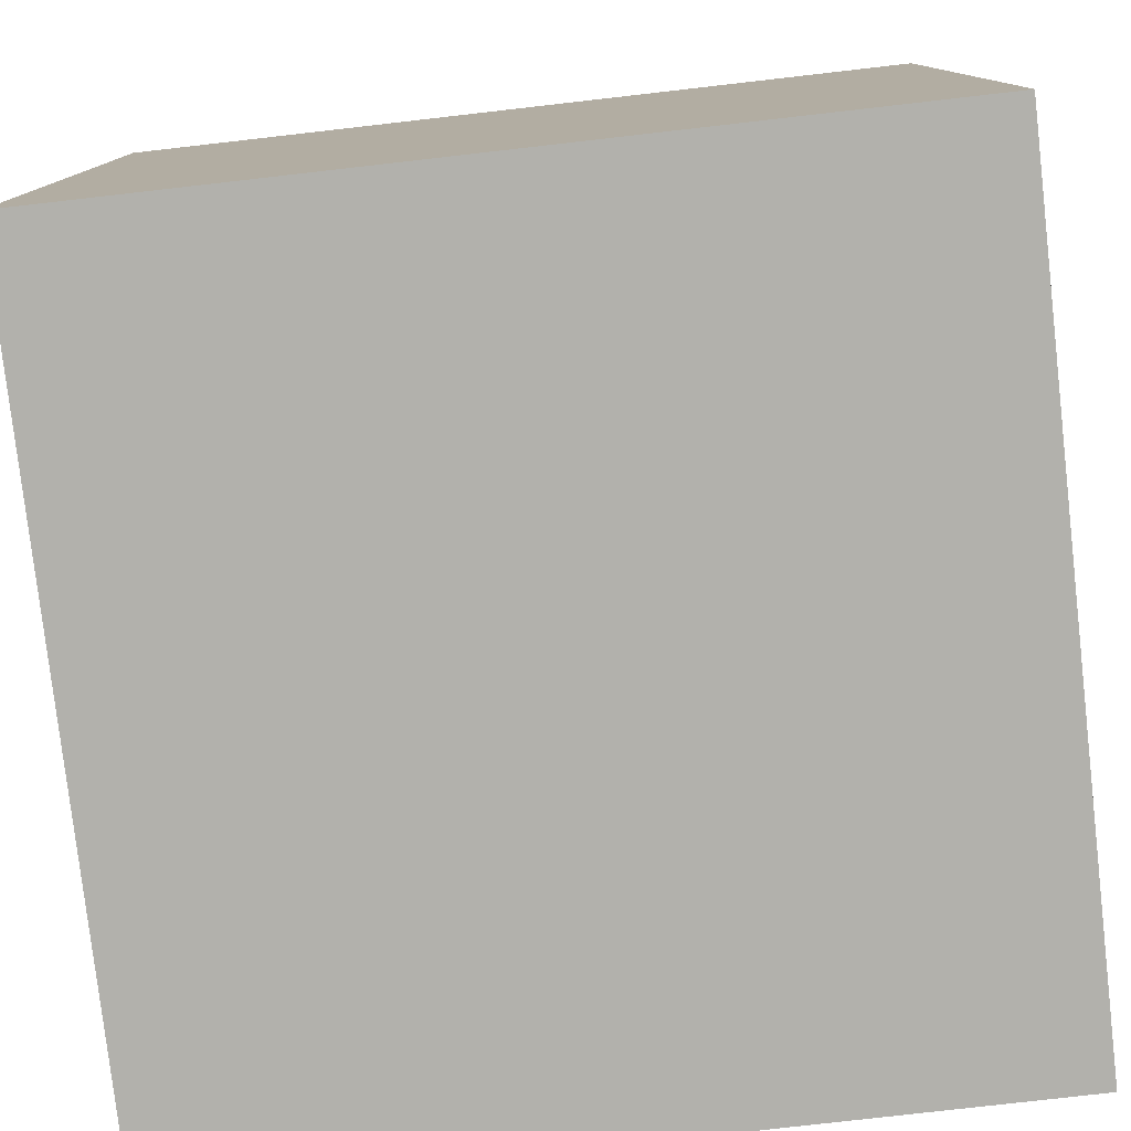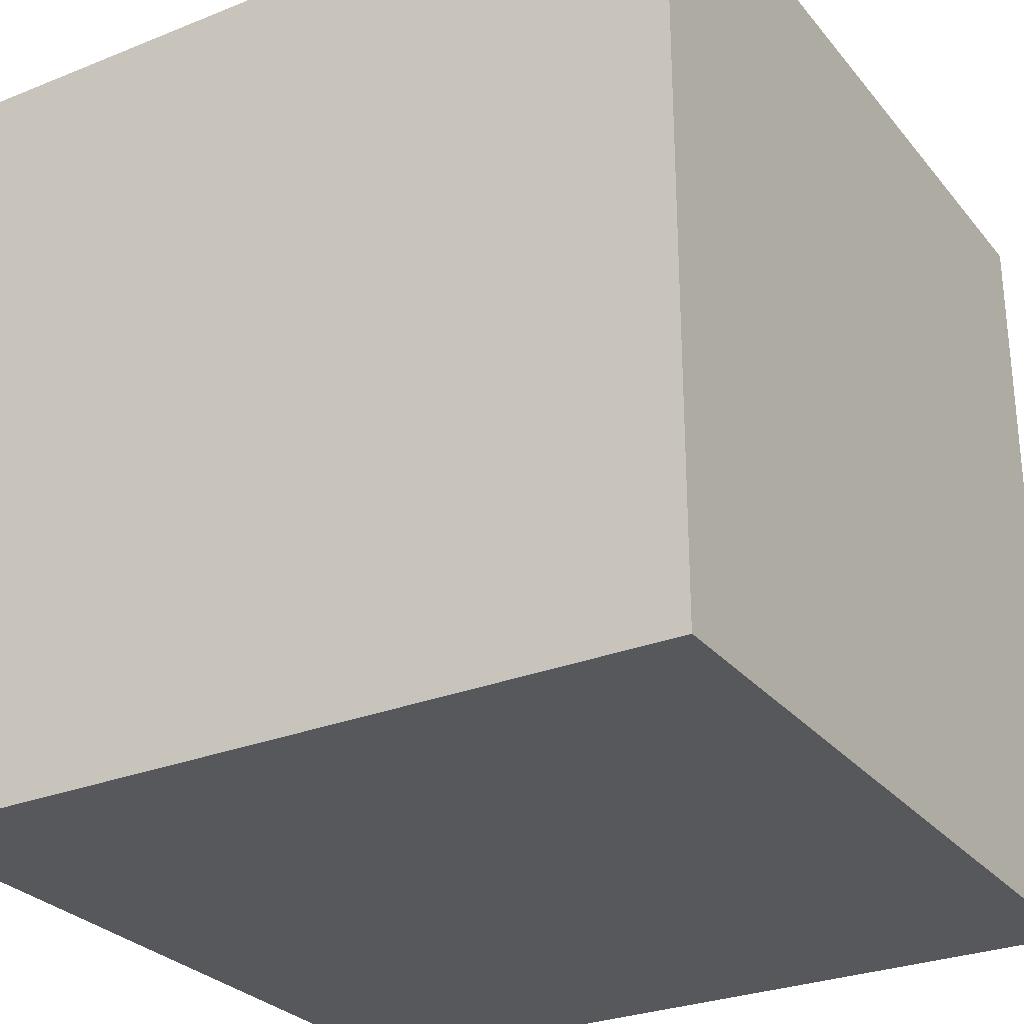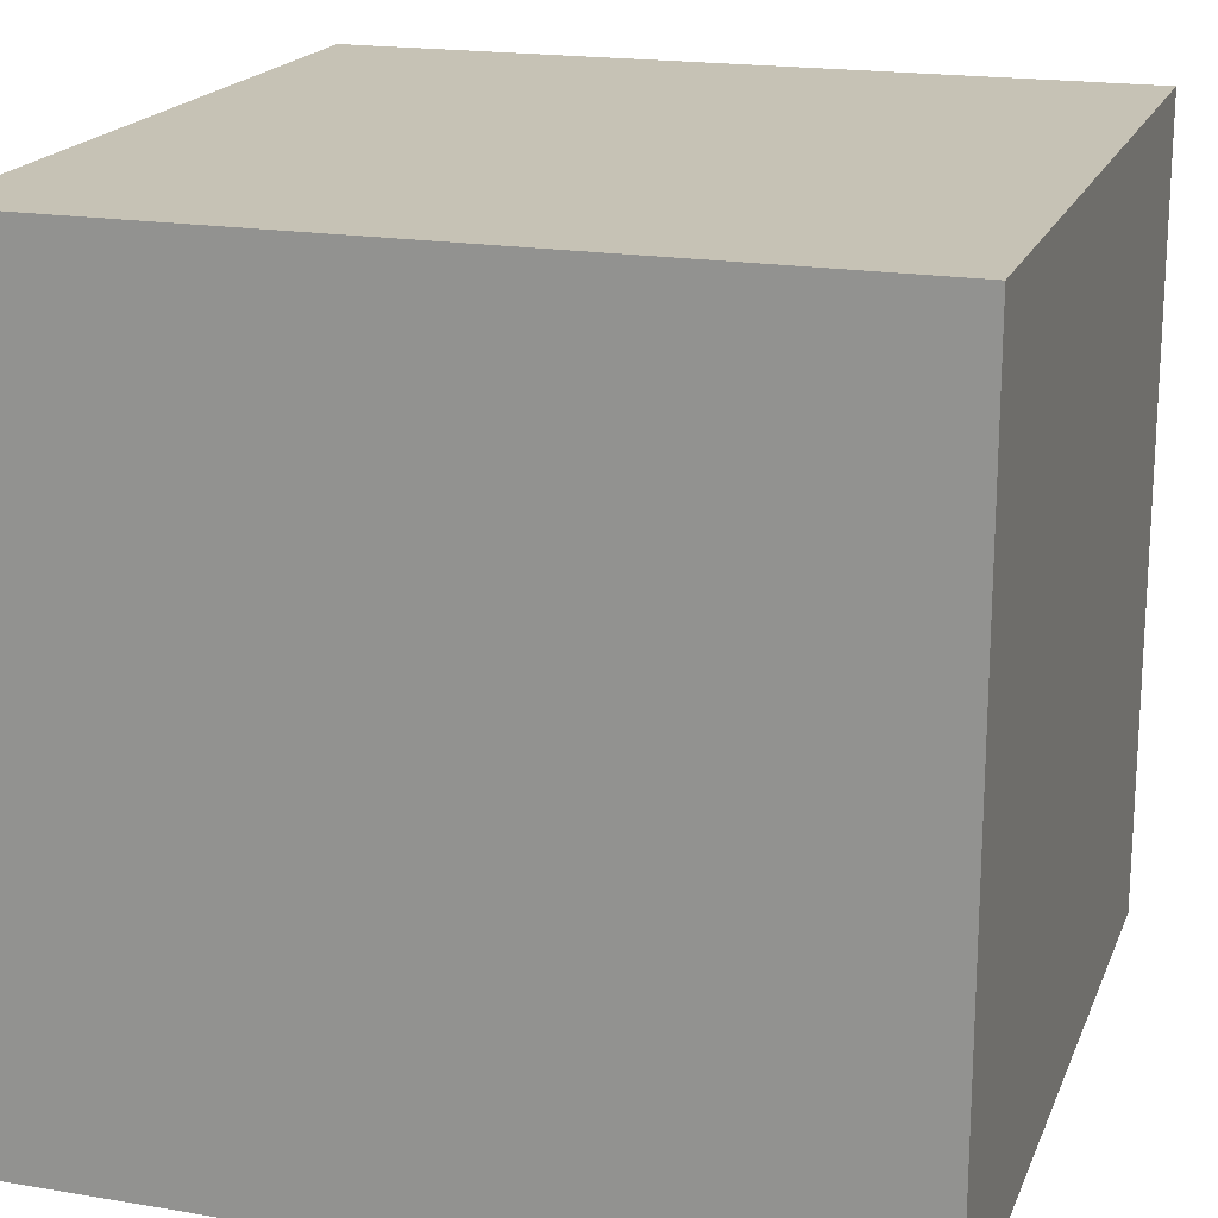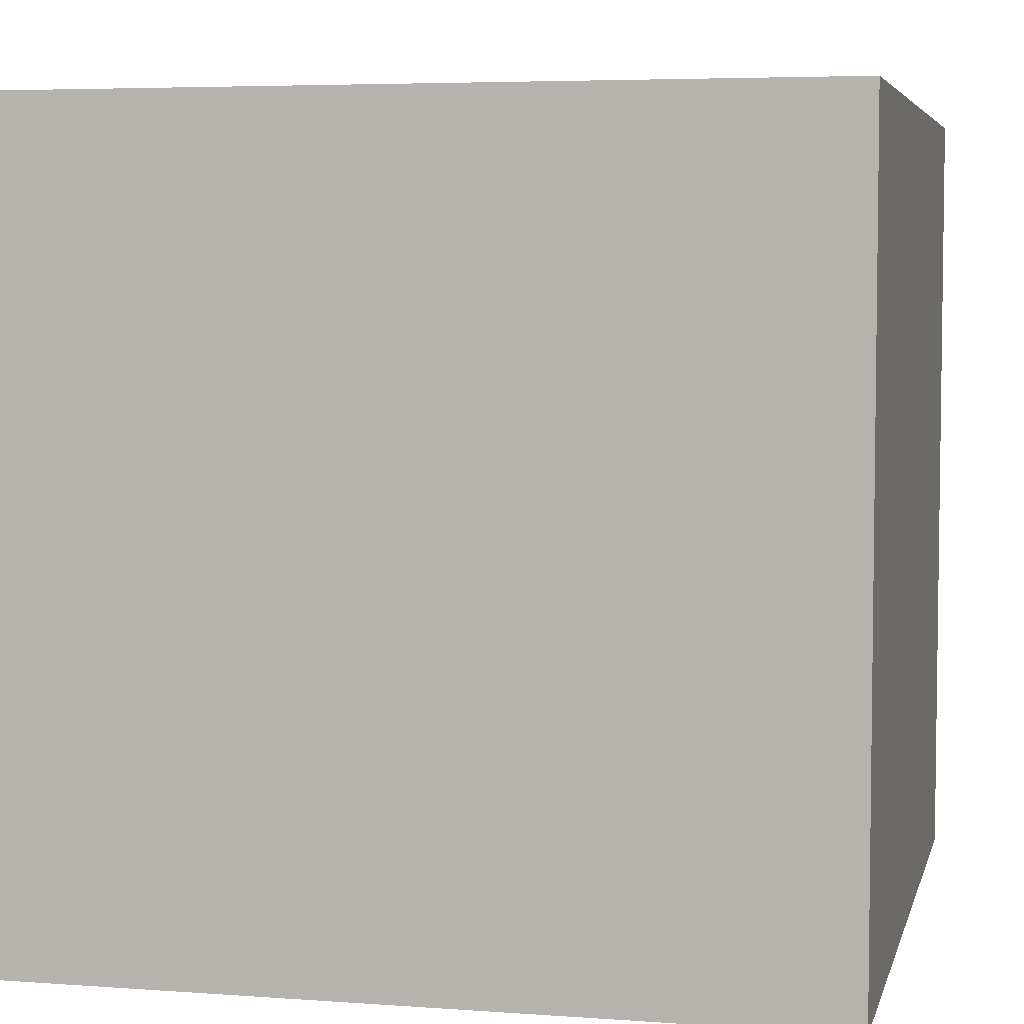
<metadata>
{"format":"obj","ext":"obj","renderer":"f3d","projection":"perspective","resolution":1024,"background":"white","views":[{"elev":-78.9,"azim":-83.5,"up":"+Z"},{"elev":-28.3,"azim":-58.9,"up":"+Y"},{"elev":18.9,"azim":-72.4,"up":"+Z"},{"elev":5.1,"azim":-77.0,"up":"+Y"}]}
</metadata>
<code>
o bell_139
v -1.09 1.5 -0.6723
v -1.09 1.4 -0.6723
v -0.3385 1.5 -0.4725
v -0.3385 1.4 -0.4725
v -0.8351 1.5 -0.8549
v -0.5374 1.5 -0.8177
v -0.5374 1.4 -0.8177
v -1.026 1.5 -0.5735
v -1.026 1.4 -0.5735
v -0.3095 1.5 -0.8271
v -0.3095 1.4 -0.8271
v -0.2827 1.5 -0.4771
v -0.706 1.5 -0.8351
v -0.706 1.4 -0.8351
v -0.7268 1.5 -0.4119
v -0.7268 1.4 -0.4119
v -0.5931 1.5 -0.3015
v -0.9164 1.5 -0.5293
v -0.835 1.4 -0.8549
v -1.146 1.5 -0.8391
v -0.6771 -0 1.5
v -1.5 -1.5 -1.5
v -0.8073 -1.5 -0.1302
v -0.4057 1.5 0.1501
v -0.9443 1.5 -0.5386
v -0.9408 1.5 -0.8746
v -1.5 -1.5 1.5
v -0.4211 1.5 -0.3295
v -0.4211 1.4 -0.3295
v -0.692 1.5 -0.8305
v -0.4036 1.5 -0.3585
v -0.4036 1.4 -0.3585
v -0.692 1.4 -0.8305
v -1.106 1.5 -0.67
v -1.106 1.4 -0.67
v -0.9757 1.5 -0.863
v -0.9757 1.4 -0.863
v -1.069 1.5 -0.6653
v -1.069 1.4 -0.6653
v -0.7827 1.5 -0.4422
v -0.7827 1.4 -0.4422
v 0.638 0.568 -1.5
v 0.1823 0.4818 1.5
v 0.4167 -0 1.5
v 1.5 1.5 1.5
v 0.4167 -0.4688 1.5
v 0.1562 -1.5 -0.8333
v 0.4167 -1.5 0.4687
v 0.4818 -1.5 -0.1823
v 0.3906 -1.5 1.198
v -0.1302 -1.5 -1.5
v 0.2083 -1.5 -1.25
v 0.1042 -1.5 1.5
v 0.3385 1.5 -1.055
v 0.8333 1.5 -0.03906
v -0.1302 1.5 -1.5
v -0.1562 1.5 1.5
v 1.5 -1.5 1.5
v -0.6269 1.5 -0.8282
v -0.9281 1.5 -0.8781
v -0.9281 1.4 -0.8781
v -0.4803 1.5 -0.2562
v -0.4803 1.4 -0.2562
v -0.4324 1.5 -0.8202
v -0.3014 1.5 -0.5301
v -0.6269 1.4 -0.8282
v -0.9827 1.5 -0.8537
v -0.9827 1.4 -0.8537
v -0.5246 1.5 -0.8212
v -0.5246 1.4 -0.8212
v 0.02604 -1.094 1.5
v -0.1302 -0.3125 1.5
v -0.05208 1.094 1.5
v -0.1562 -1.5 0.1562
v -0.1562 -1.5 1.146
v -0.1562 -1.5 0.625
v -0.2865 -1.5 -0.5729
v -0.2968 1.5 -0.8073
v -0.5758 1.5 -0.8189
v -0.5758 1.4 -0.8189
v -0.3002 1.5 -0.7736
v 1.198 -0 1.5
v 1.5 1.5 -1.5
v 1.042 -1.5 0.4297
v 1.172 -1.5 -0.2214
v -0.5536 1.5 -0.2573
v -0.5536 1.4 -0.2573
v -0.5175 1.5 -0.226
v -0.6803 1.5 -0.3771
v -0.6803 1.4 -0.3771
v -1.035 1.5 -0.8479
v -1.035 1.4 -0.8479
v -0.5107 1.5 -0.8166
v -0.5107 1.4 -0.8166
v -0.8582 1.5 -0.4945
v -0.8582 1.4 -0.4945
v -0.9513 1.5 -0.8781
v -0.9513 1.4 -0.8781
v -0.3037 1.5 -0.7515
v -0.3037 1.4 -0.7515
v -0.3002 1.5 -0.7271
v -0.3002 1.4 -0.7271
v -0.7997 1.5 -0.4498
v -0.2827 1.4 -0.4771
v -0.306 1.5 -0.605
v -0.306 1.4 -0.605
v -1.043 1.5 -0.8583
v -1.043 1.4 -0.8583
v -0.313 1.5 -0.5492
v -0.4315 1.5 -0.3213
v -0.4315 1.4 -0.3213
v -0.3537 1.5 -0.4388
v -0.7839 1.5 -0.8456
v -0.2758 1.5 -0.4981
v -0.3747 1.5 -0.8178
v -0.5048 1.5 -0.2411
v -0.9443 1.4 -0.5386
v -1.063 1.5 -0.6595
v -1.063 1.4 -0.6595
v -1.014 1.5 -0.8409
v -1.014 1.4 -0.8409
v -0.625 -1.5 0.625
v -0.7188 1.5 -0.8316
v -0.5208 -0.5469 1.5
v -1.5 -0.9635 0.5208
v -1.5 -0.5859 0.1823
v -1.5 0.1823 0.4818
v -1.5 0.625 0
v -1.5 0.3906 1.068
v -1.5 0.6641 -0.5143
v -1.5 0.1302 -1.5
v -1.5 0.4427 -1.211
v -1.5 -0.1302 1.5
v -1.5 0.02604 -1.094
v -1.5 -0.05208 -0
v -1.5 -0.2083 1.276
v -1.5 0 -0.4687
v -1.5 1.302 0.3906
v -1.5 1.5 -1.5
v -1.5 1.25 -0.4427
v -1.5 -0.4687 -0.4167
v -1.5 -1.5 0.1042
v -1.5 1.5 -0.1302
v -1.5 -1.302 0.4036
v -1.5 -0.4167 -1.042
v -1.5 -0.3125 0.8854
v -1.5 0.8333 0.5208
v -0.5931 1.4 -0.3015
v -1.056 1.5 -0.6107
v -0.2991 1.5 -0.8236
v -0.2991 1.4 -0.8236
v -0.2839 1.5 -0.5201
v 1.5 -1.5 -1.5
v -1.071 1.5 -0.8676
v -0.4141 1.5 -0.3504
v -0.4141 1.4 -0.3504
v -1.141 1.5 -0.8444
v -1.141 1.4 -0.8444
v -0.9164 1.4 -0.5293
v -0.3537 1.4 -0.4388
v -1.173 1.5 -0.7467
v -0.3037 1.5 -0.7864
v -0.3037 1.4 -0.7864
v -1.071 1.4 -0.8676
v -0.5048 1.4 -0.2411
v -0.4366 1.5 -0.3118
v 1.5 0.7129 0.8203
v 1.5 0.1302 -1.5
v 1.5 0.07243 -0.7719
v 1.5 -0.1042 1.5
v 1.5 -1.5 -0.1042
v 1.5 1.5 -0.1302
v -0.721 -0.6356 -1.5
v -1.276 -0.03906 1.5
v -1.172 -1.5 0.2865
v -1.25 -1.5 -0.4167
v -1.5 1.5 1.5
v -1.276 1.5 -0.1562
v -0.306 1.5 -0.6864
v -0.306 1.4 -0.6864
v -0.3025 1.5 -0.662
v -0.3025 1.4 -0.662
v -1.177 1.5 -0.7711
v -1.177 1.4 -0.7711
v -1.095 1.5 -0.8641
v -0.7967 1.5 -0.8421
v -0.7967 1.4 -0.8421
v -0.3747 1.4 -0.8178
v -1.173 1.4 -0.7467
v -0.313 1.5 -0.5841
v -0.6664 1.5 -0.3608
v -0.4167 0.625 1.5
v -0.4781 1.5 -0.8212
v -0.9408 1.4 -0.8746
v -0.7187 1.5 -0.4015
v -0.7187 1.4 -0.4015
v -1.095 1.4 -0.8641
v -0.2758 1.4 -0.4981
v -1.13 1.5 -0.6781
v -1.13 1.4 -0.6781
v -0.9664 1.5 -0.5537
v -0.9664 1.4 -0.5537
v -0.4642 1.5 -0.8166
v -0.4642 1.4 -0.8166
v -0.313 1.4 -0.5492
v 0.8333 0.4687 1.5
v 0.8333 -0.4688 1.5
v -1.056 1.4 -0.6107
v -0.4037 1.5 -0.8236
v -0.4757 1.5 -0.2702
v -0.4757 1.4 -0.2702
v -0.442 1.5 -0.3015
v -0.442 1.4 -0.3015
v -0.5827 1.5 -0.298
v -0.5827 1.4 -0.298
v -1.158 1.5 -0.8269
v -1.158 1.4 -0.8269
v -0.7839 1.4 -0.8456
v -1.038 1.5 -0.5816
v -0.8164 1.5 -0.4573
v -0.8164 1.4 -0.4573
v -0.8688 1.5 -0.8584
v -0.8688 1.4 -0.8584
v -1.054 1.5 -0.6409
v -0.3106 1.5 -0.4632
v -0.3106 1.4 -0.4632
v -1.038 1.4 -0.5816
v -1.145 1.5 -0.6908
v -1.054 1.4 -0.6409
v -0.7617 1.5 -0.4236
v -0.7617 1.4 -0.4236
v -0.4037 1.4 -0.8236
v -0.3095 1.5 -0.6178
v -0.3095 1.4 -0.6178
v -0.7188 1.4 -0.8316
v -0.2968 1.4 -0.8073
v -0.8641 1.5 -0.8607
v -0.6431 1.5 -0.3492
v -0.6431 1.4 -0.3492
v -0.313 1.4 -0.5841
v -0.6995 1.5 -0.3893
v -0.3002 1.4 -0.7736
v -0.3165 1.5 -0.5387
v -0.3165 1.4 -0.5387
v -0.5175 1.4 -0.226
v -0.8641 1.4 -0.8607
v -1.151 1.5 -0.6967
v -1.151 1.4 -0.6967
v -0.4781 1.4 -0.8212
v -0.2839 1.4 -0.5201
v -0.5681 1.5 -0.2777
v -0.6664 1.4 -0.3608
f 144 142 27
f 133 136 27
f 27 75 53
f 27 125 144
f 27 174 133
f 142 175 27
f 136 146 27
f 122 75 27
f 53 71 27
f 146 125 27
f 175 122 27
f 75 50 53
f 133 129 136
f 146 126 125
f 125 126 144
f 53 58 71
f 27 21 174
f 177 129 133
f 142 176 175
f 122 76 75
f 71 124 27
f 124 21 27
f 174 177 133
f 136 129 146
f 144 22 142
f 23 122 175
f 71 72 124
f 129 127 146
f 127 126 146
f 126 22 144
f 22 176 142
f 176 23 175
f 50 58 53
f 21 177 174
f 122 74 76
f 72 21 124
f 126 141 22
f 23 74 122
f 76 50 75
f 71 46 72
f 127 135 126
f 76 48 50
f 58 46 71
f 22 23 176
f 21 192 177
f 135 141 126
f 72 192 21
f 177 147 129
f 74 48 76
f 48 58 50
f 58 207 46
f 147 127 129
f 23 77 74
f 46 44 72
f 127 128 135
f 135 137 141
f 141 145 22
f 22 77 23
f 72 43 192
f 74 49 48
f 48 84 58
f 44 43 72
f 147 128 127
f 128 137 135
f 137 145 141
f 207 44 46
f 128 130 137
f 77 49 74
f 49 84 48
f 138 147 177
f 137 134 145
f 207 82 44
f 43 73 192
f 192 73 177
f 138 128 147
f 49 85 84
f 58 82 207
f 22 47 77
f 47 49 77
f 44 206 43
f 130 134 137
f 22 52 47
f 84 171 58
f 82 206 44
f 73 57 177
f 177 143 138
f 145 131 22
f 173 51 22
f 24 177 57
f 138 130 128
f 134 131 145
f 173 22 131
f 47 153 49
f 169 58 171
f 170 82 58
f 206 45 43
f 45 73 43
f 178 143 177
f 138 140 130
f 130 132 134
f 51 52 22
f 153 85 49
f 85 171 84
f 82 45 206
f 153 51 173
f 130 139 132
f 52 153 47
f 167 58 169
f 24 178 177
f 143 140 138
f 140 139 130
f 132 131 134
f 170 45 82
f 45 57 73
f 24 88 86
f 139 173 131
f 167 170 58
f 212 210 62
f 24 166 212
f 24 212 62
f 62 116 88
f 62 88 24
f 86 251 214
f 17 24 86
f 86 214 17
f 42 173 139
f 110 166 24
f 225 3 112
f 24 225 112
f 24 112 31
f 28 110 24
f 24 31 155
f 24 155 28
f 238 191 24
f 24 17 238
f 178 24 15
f 40 103 178
f 178 15 230
f 178 230 40
f 42 153 173
f 55 152 114
f 225 24 55
f 12 225 55
f 55 114 12
f 191 89 241
f 195 15 24
f 191 241 195
f 24 191 195
f 95 18 25
f 178 103 220
f 95 25 178
f 178 220 95
f 51 153 52
f 24 57 45
f 55 54 65
f 65 152 55
f 219 149 178
f 25 201 8
f 8 219 178
f 178 25 8
f 247 161 178
f 178 228 247
f 139 143 178
f 143 139 140
f 132 139 131
f 153 171 85
f 105 190 65
f 105 65 54
f 181 233 105
f 101 179 181
f 181 105 54
f 54 101 181
f 178 149 224
f 38 1 34
f 178 224 118
f 199 228 178
f 118 38 34
f 34 199 178
f 178 118 34
f 139 178 161
f 167 45 170
f 99 101 54
f 109 243 65
f 65 190 109
f 20 157 139
f 139 161 183
f 216 20 139
f 139 183 216
f 169 171 153
f 54 209 10
f 78 162 81
f 81 99 54
f 54 10 150
f 78 81 54
f 54 150 78
f 107 91 139
f 139 157 185
f 154 107 139
f 139 185 154
f 55 24 45
f 115 10 209
f 97 26 139
f 36 97 139
f 139 91 120
f 120 67 36
f 139 120 36
f 83 54 55
f 64 209 193
f 69 93 193
f 193 203 64
f 186 113 139
f 139 26 60
f 5 186 139
f 60 222 237
f 237 5 139
f 139 60 237
f 59 79 6
f 69 193 59
f 59 6 69
f 59 193 113
f 113 123 13
f 13 30 59
f 113 13 59
f 209 139 113
f 56 209 54
f 209 113 193
f 56 139 209
f 56 42 139
f 172 167 169
f 83 56 54
f 83 42 56
f 168 153 42
f 83 172 169
f 172 45 167
f 172 55 45
f 83 55 172
f 83 168 42
f 168 169 153
f 83 169 168
f 117 159 202
f 159 117 18
f 117 202 25
f 19 202 159
f 25 18 117
f 18 95 159
f 201 25 202
f 202 19 223
f 19 159 187
f 96 159 95
f 8 201 202
f 202 9 8
f 202 223 229
f 223 19 246
f 19 187 186
f 186 5 19
f 159 96 187
f 202 229 9
f 68 229 223
f 237 222 223
f 223 246 237
f 5 237 246
f 246 19 5
f 235 187 96
f 95 220 221
f 221 96 95
f 9 227 8
f 227 9 229
f 68 119 229
f 194 68 223
f 222 60 223
f 113 186 187
f 187 218 113
f 187 235 218
f 96 33 235
f 41 96 221
f 221 220 103
f 219 8 227
f 227 229 208
f 119 68 121
f 118 224 229
f 229 119 118
f 194 37 68
f 194 223 61
f 61 223 60
f 218 235 113
f 41 33 96
f 14 235 33
f 103 40 41
f 41 221 103
f 227 208 219
f 208 229 224
f 224 149 208
f 39 119 121
f 67 120 121
f 121 68 67
f 194 98 37
f 36 67 68
f 68 37 36
f 194 61 26
f 60 26 61
f 123 113 235
f 33 41 66
f 13 123 235
f 235 14 13
f 30 13 14
f 14 33 30
f 149 219 208
f 119 39 118
f 121 2 39
f 120 91 121
f 26 97 98
f 98 194 26
f 37 98 36
f 59 30 33
f 33 66 59
f 41 16 66
f 40 230 231
f 231 41 40
f 38 118 39
f 121 92 2
f 39 2 38
f 92 121 91
f 97 36 98
f 231 16 41
f 66 16 80
f 230 15 231
f 92 189 2
f 1 38 2
f 91 107 92
f 66 80 59
f 16 231 15
f 16 7 80
f 189 92 158
f 2 189 248
f 2 35 1
f 108 92 107
f 79 59 80
f 15 195 16
f 16 90 7
f 6 79 80
f 80 7 6
f 217 189 158
f 158 92 197
f 200 2 248
f 248 189 161
f 161 247 248
f 34 1 35
f 2 200 35
f 164 92 108
f 107 154 108
f 196 16 195
f 196 90 16
f 4 7 90
f 184 189 217
f 20 216 217
f 217 158 20
f 185 157 158
f 158 197 185
f 92 164 197
f 228 199 200
f 200 248 228
f 248 247 228
f 35 200 34
f 164 108 154
f 195 241 196
f 241 89 90
f 90 196 241
f 4 240 7
f 90 160 4
f 69 6 7
f 7 70 69
f 183 161 189
f 189 184 183
f 184 217 183
f 158 157 20
f 216 183 217
f 197 164 185
f 199 34 200
f 154 185 164
f 89 191 90
f 244 240 4
f 94 7 240
f 239 160 90
f 112 3 4
f 4 160 112
f 7 94 70
f 252 90 191
f 244 205 240
f 4 250 244
f 234 94 240
f 160 239 156
f 239 90 252
f 3 225 4
f 70 94 69
f 191 238 252
f 205 244 109
f 109 190 240
f 240 205 109
f 226 250 4
f 244 250 65
f 65 243 244
f 204 94 234
f 234 240 106
f 32 160 156
f 156 239 215
f 239 252 238
f 160 32 112
f 226 4 225
f 93 69 94
f 243 109 244
f 250 226 104
f 152 65 250
f 94 204 249
f 204 234 180
f 105 233 234
f 234 106 105
f 190 105 106
f 106 240 190
f 32 156 31
f 111 156 215
f 215 239 148
f 238 17 239
f 31 112 32
f 225 12 226
f 193 93 94
f 94 249 193
f 104 198 250
f 104 226 12
f 114 152 250
f 250 198 114
f 203 193 249
f 249 204 203
f 232 204 180
f 182 180 234
f 233 181 234
f 155 31 156
f 156 111 29
f 111 215 213
f 17 214 215
f 215 148 17
f 148 239 17
f 12 114 198
f 198 104 12
f 64 203 204
f 204 232 64
f 232 180 188
f 180 182 179
f 182 234 181
f 28 155 156
f 156 29 28
f 110 28 29
f 29 111 110
f 111 213 166
f 166 110 111
f 211 213 215
f 214 251 215
f 232 209 64
f 232 188 209
f 102 188 180
f 181 179 182
f 179 101 180
f 212 166 213
f 213 211 212
f 87 211 215
f 87 215 251
f 251 86 87
f 115 209 188
f 102 100 188
f 102 180 101
f 210 212 211
f 211 87 165
f 188 11 115
f 100 102 99
f 100 163 188
f 101 99 102
f 62 210 211
f 211 63 62
f 165 63 211
f 245 165 87
f 245 87 86
f 86 88 245
f 10 115 11
f 188 163 11
f 100 242 163
f 116 62 63
f 63 165 116
f 88 116 165
f 165 245 88
f 11 151 10
f 11 163 236
f 99 81 242
f 242 100 99
f 81 162 163
f 163 242 81
f 150 10 151
f 236 151 11
f 236 163 78
f 162 78 163
f 78 150 151
f 151 236 78

</code>
